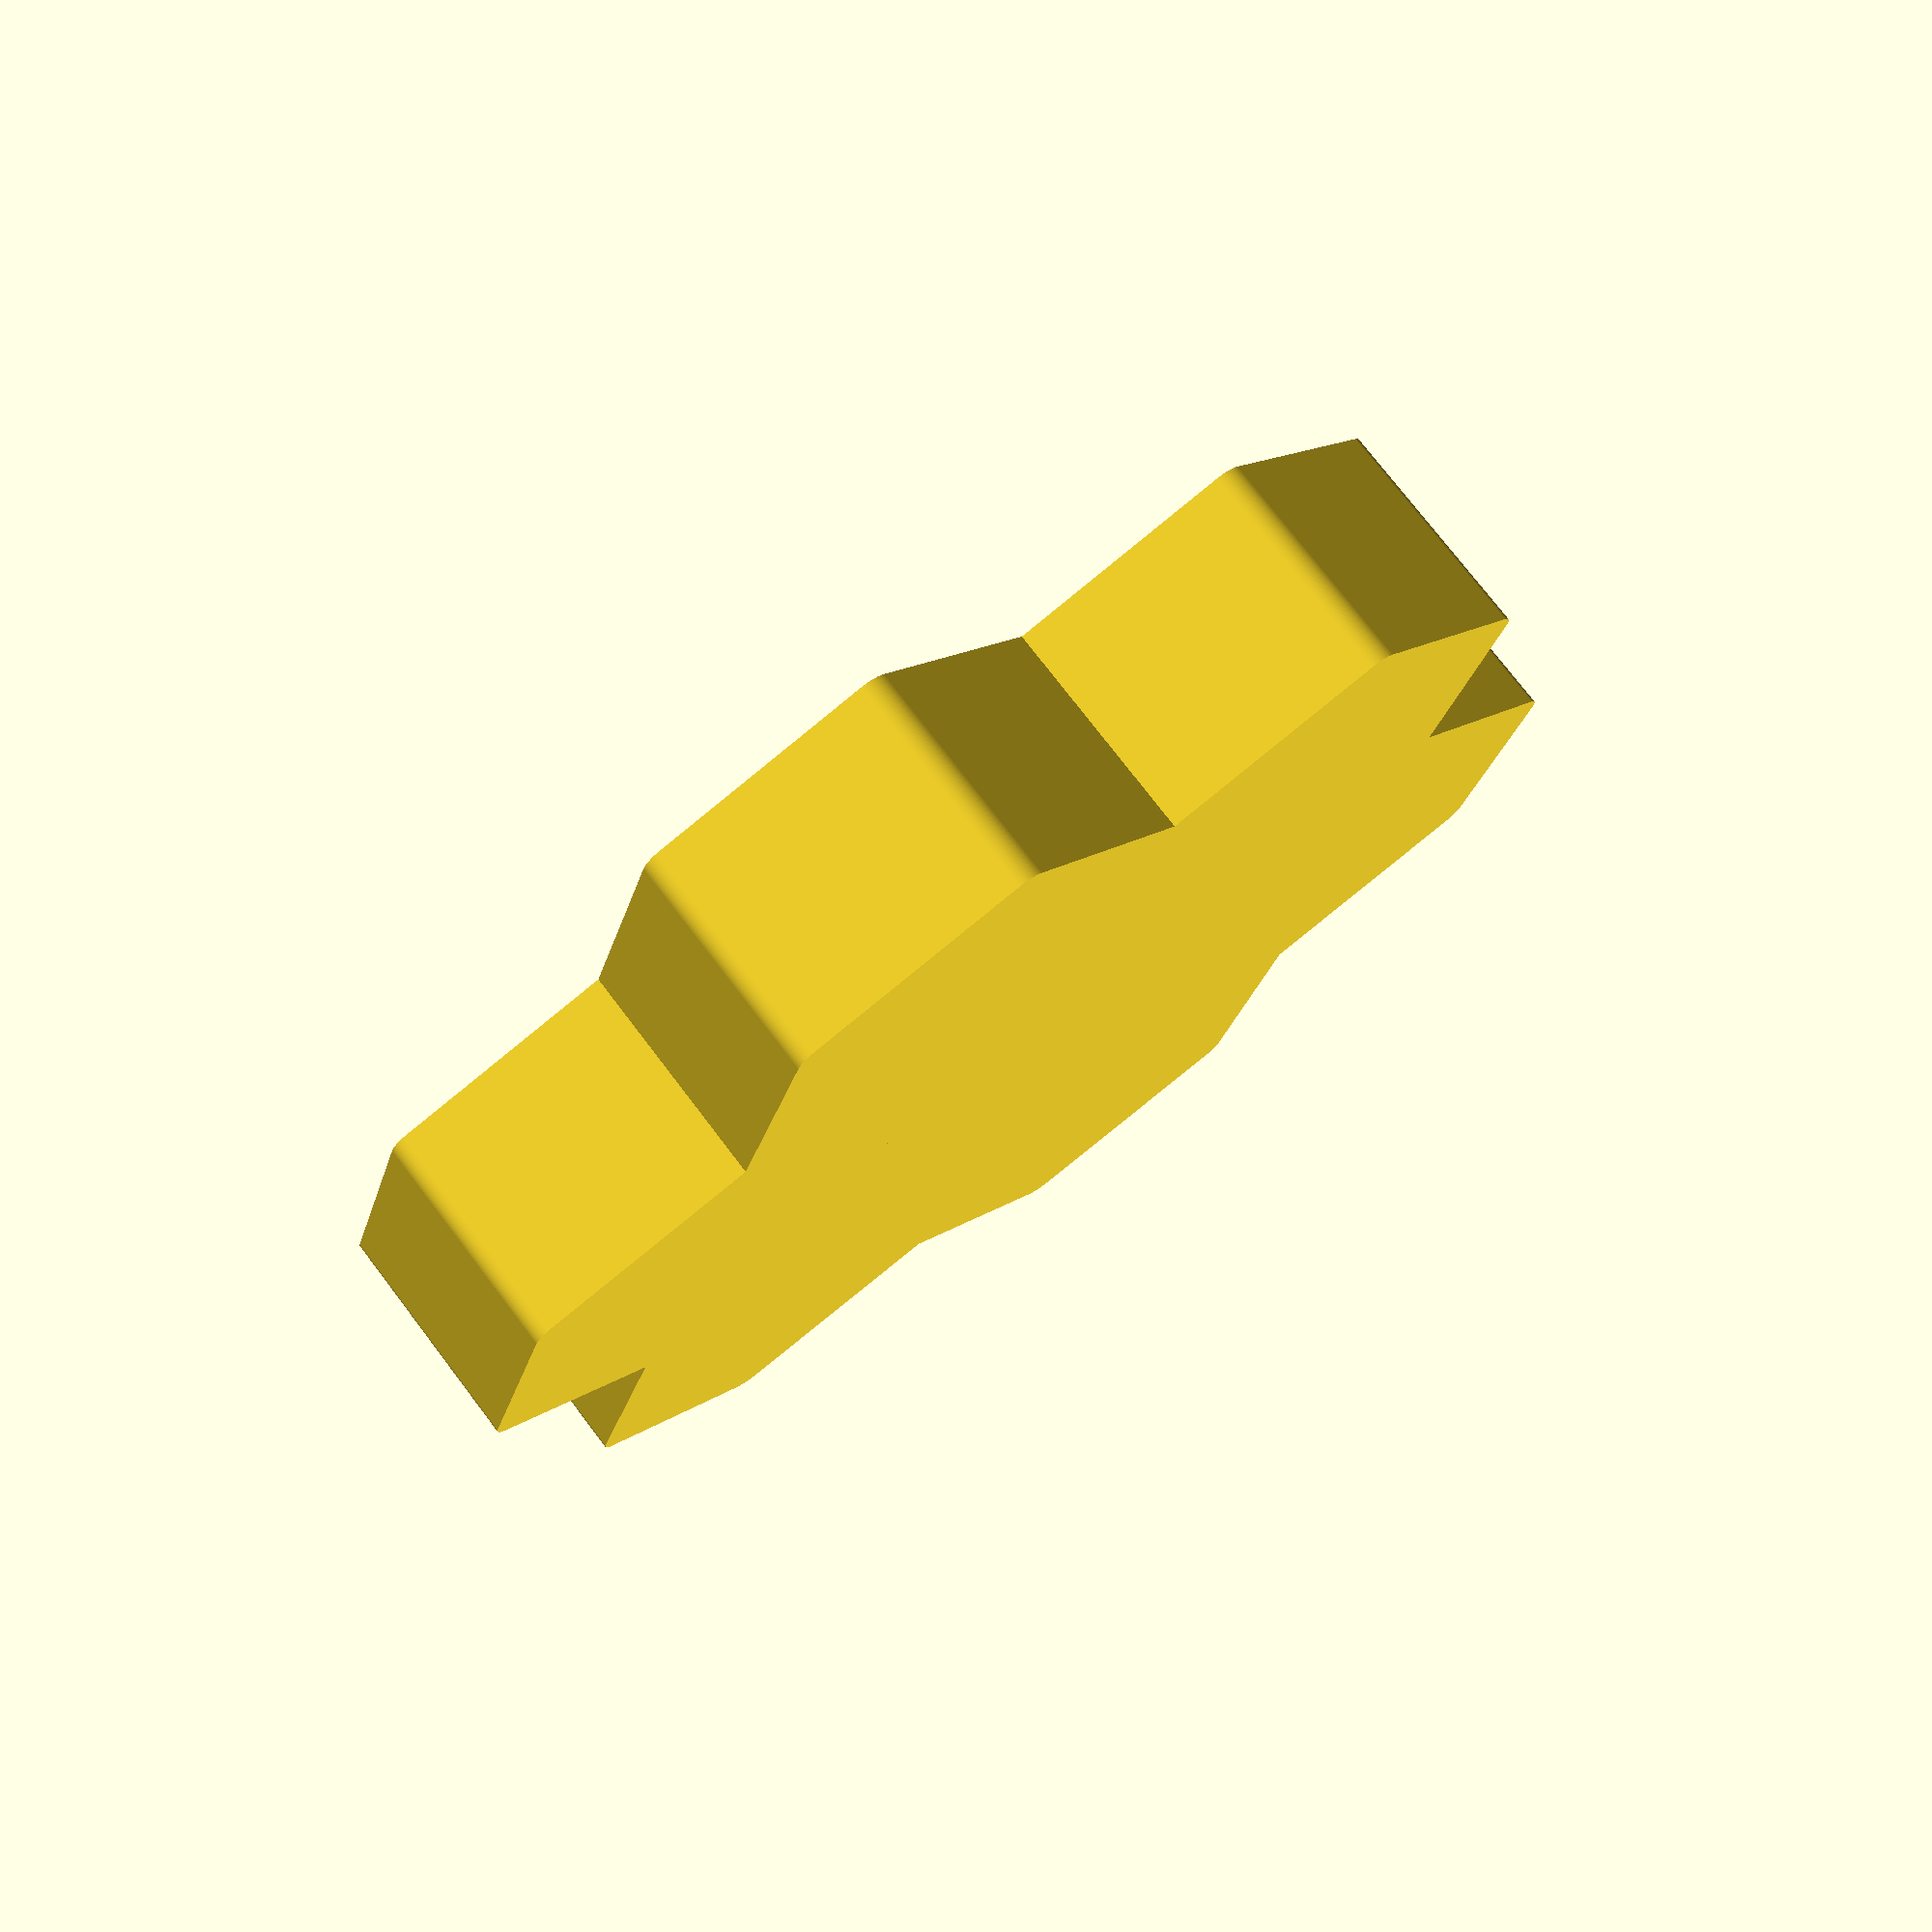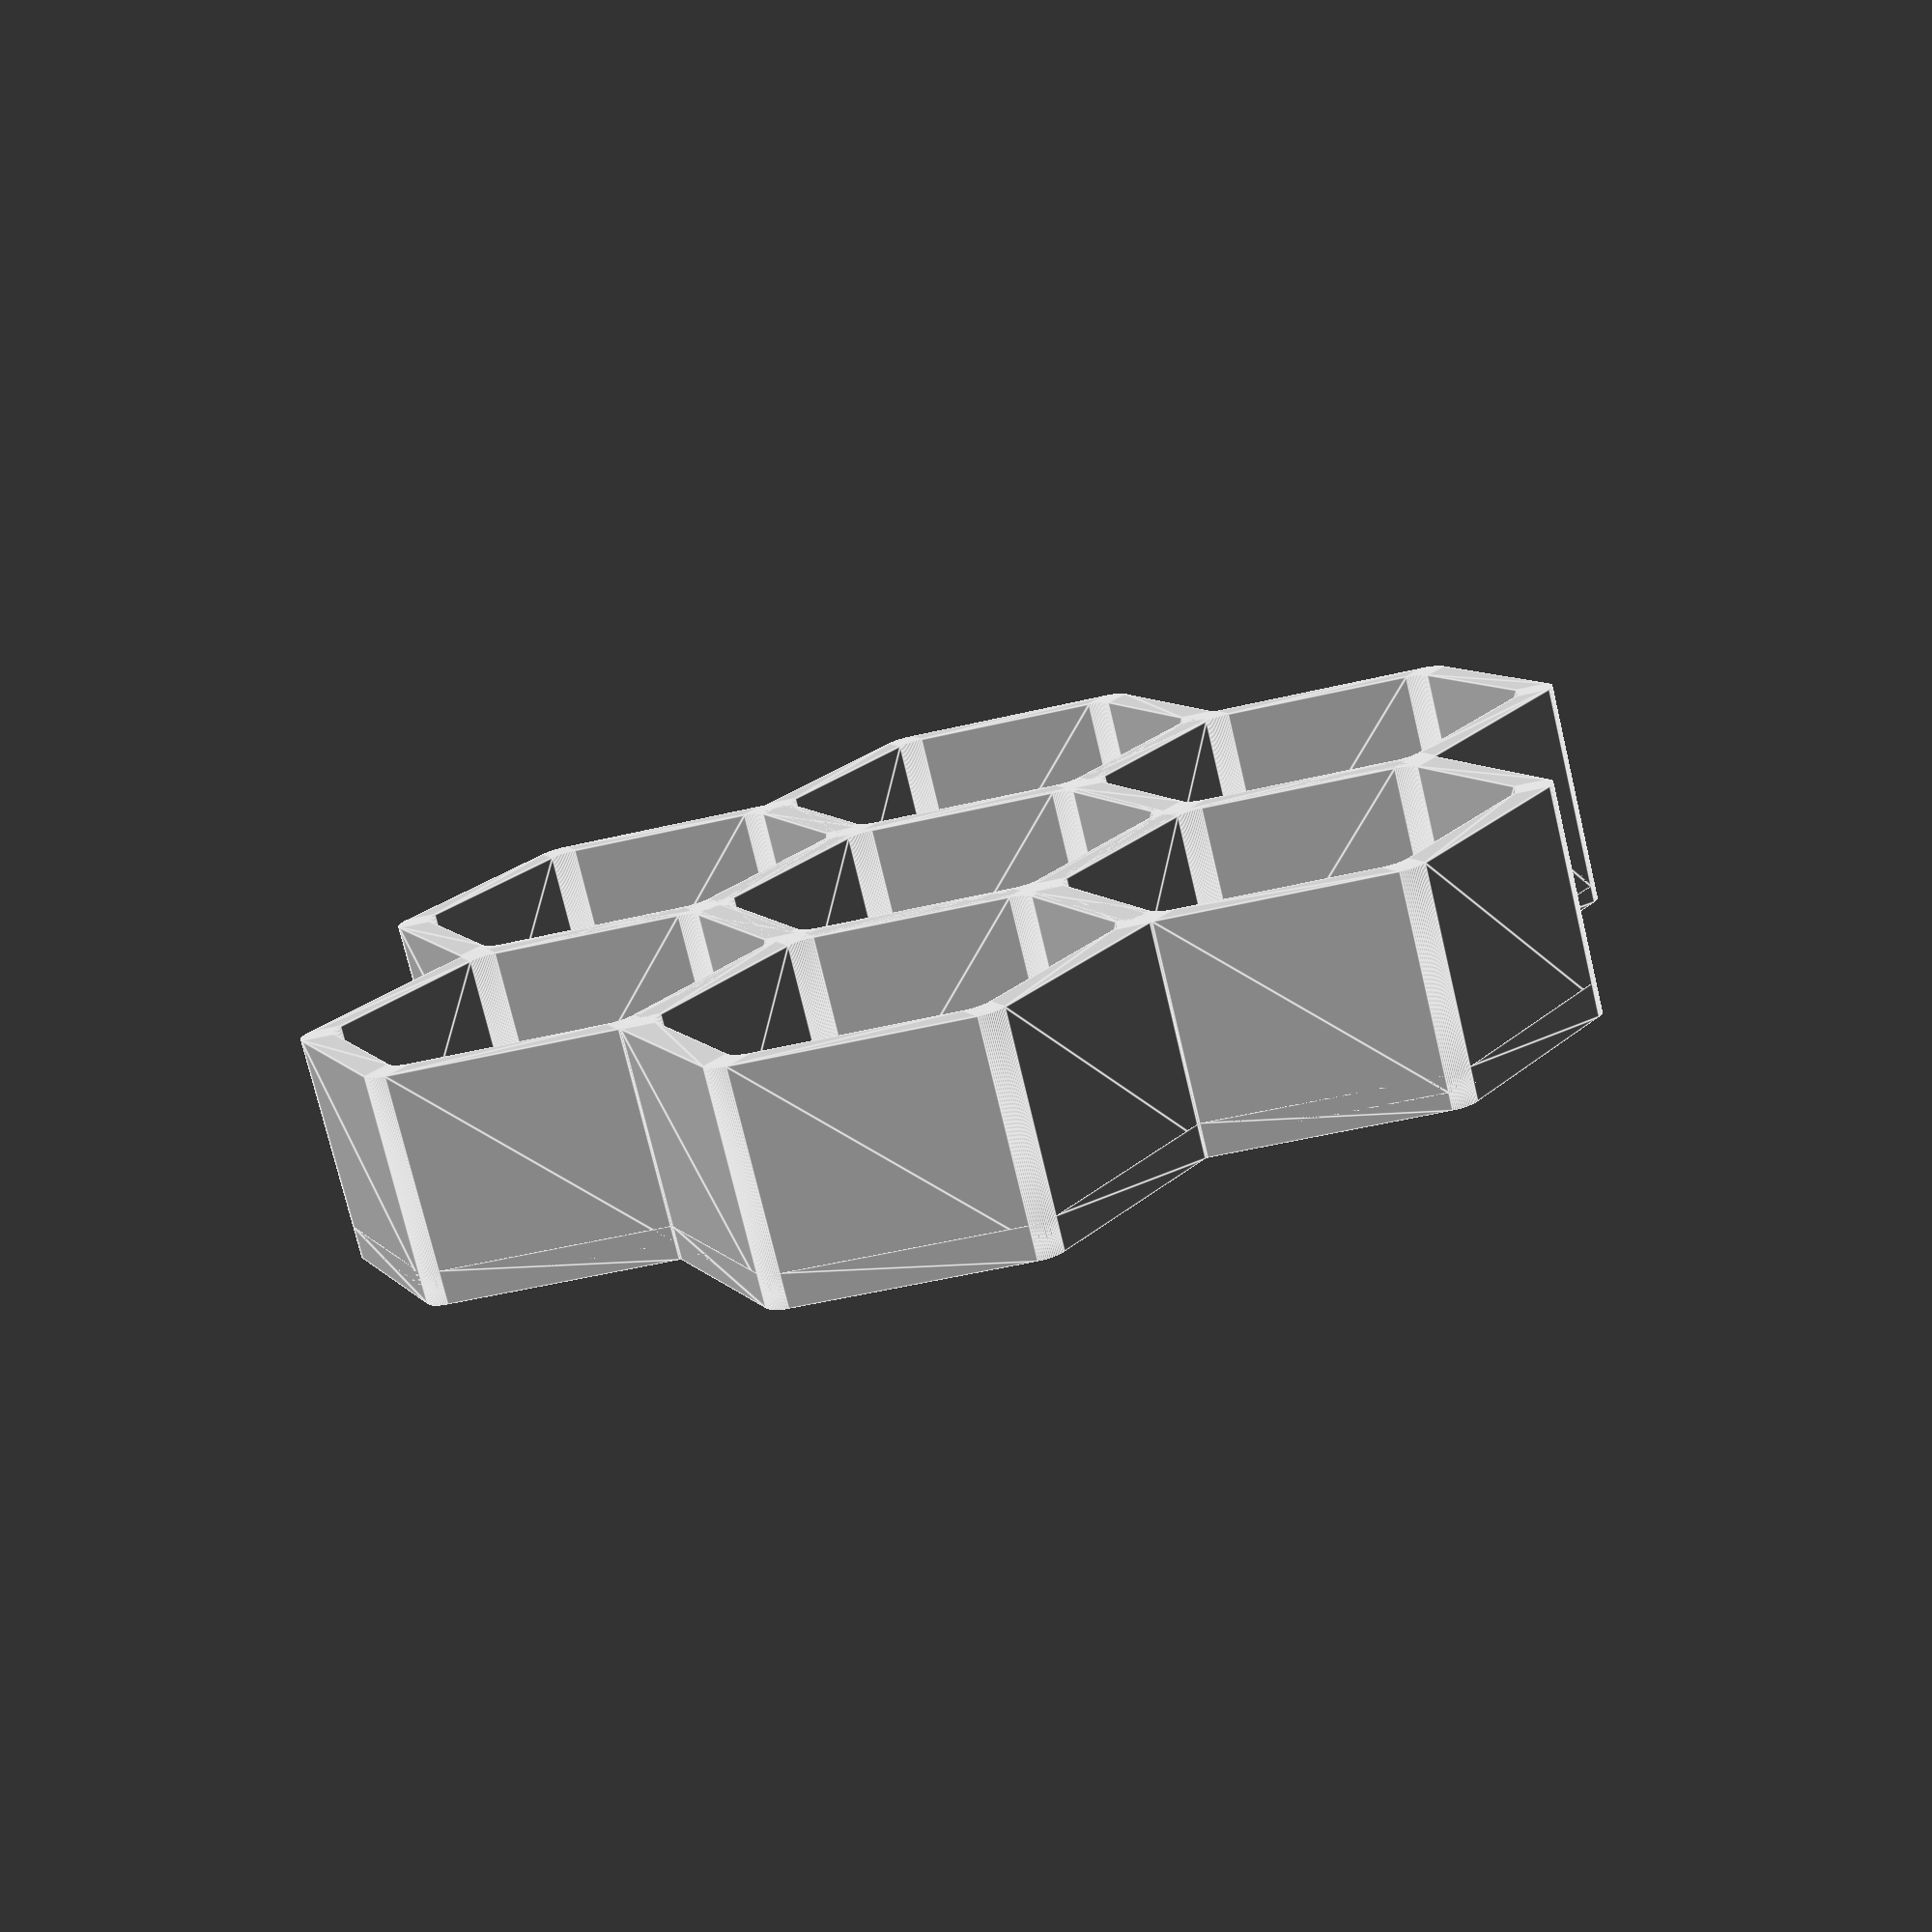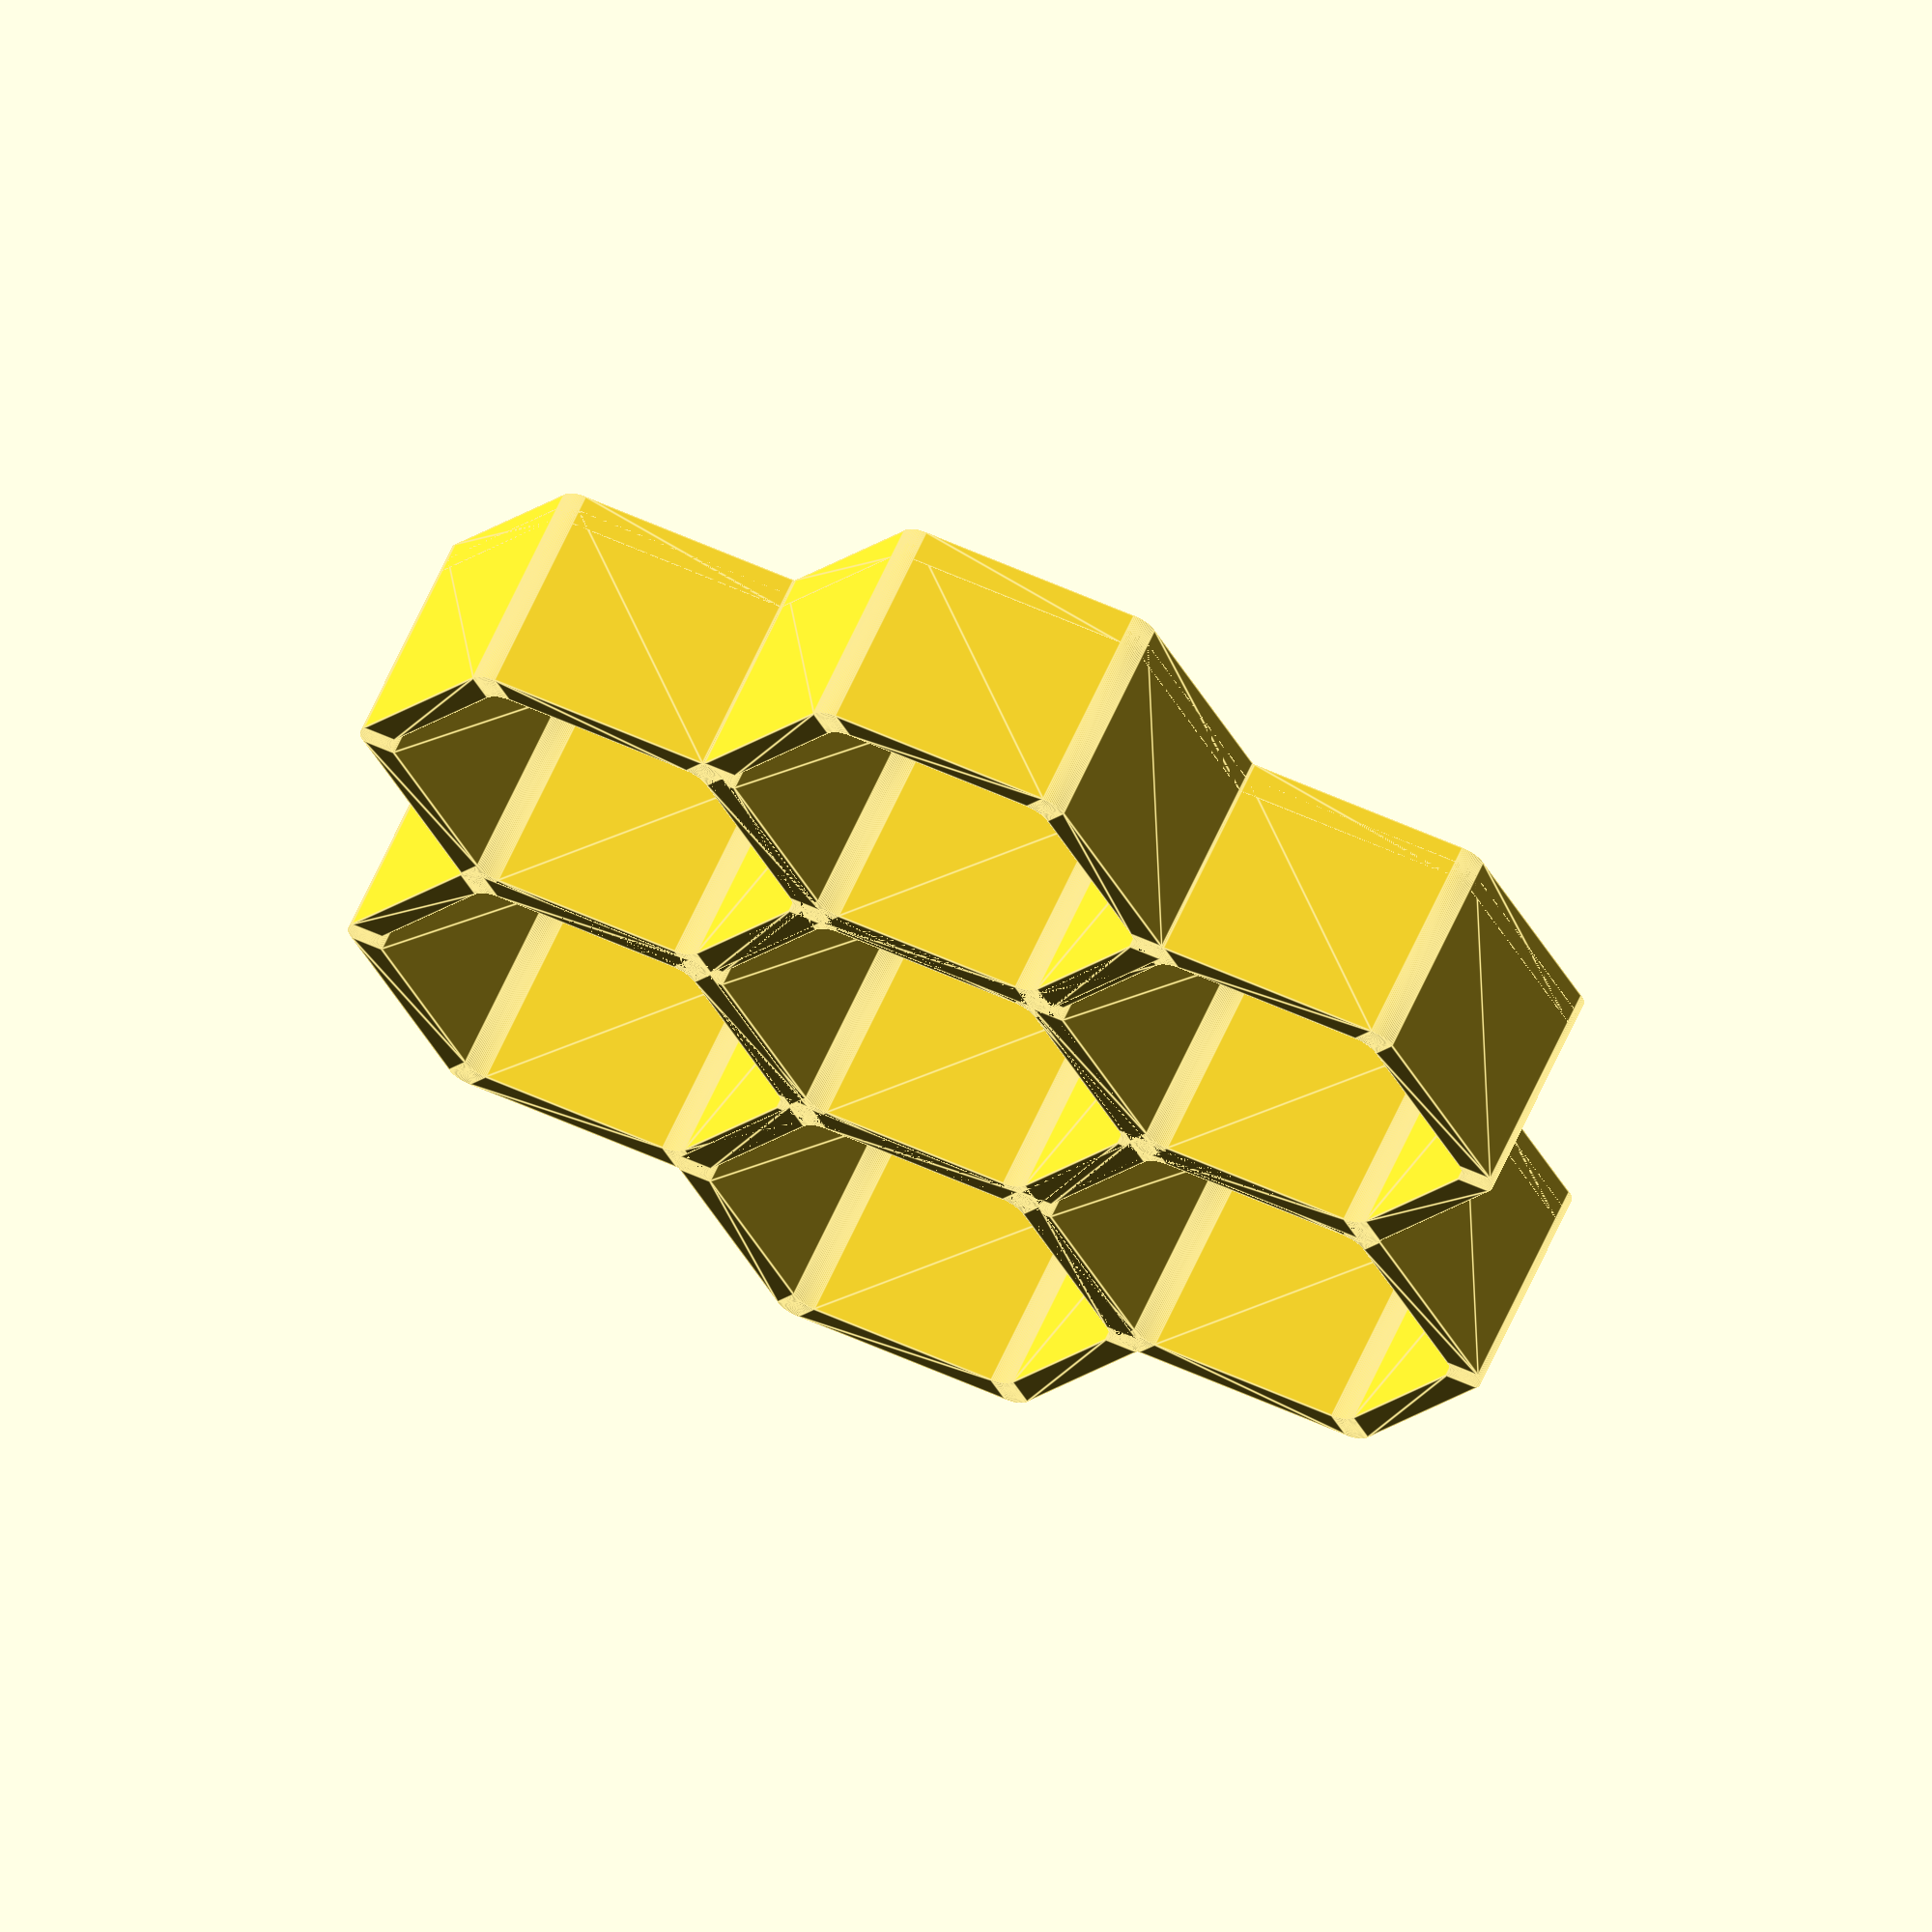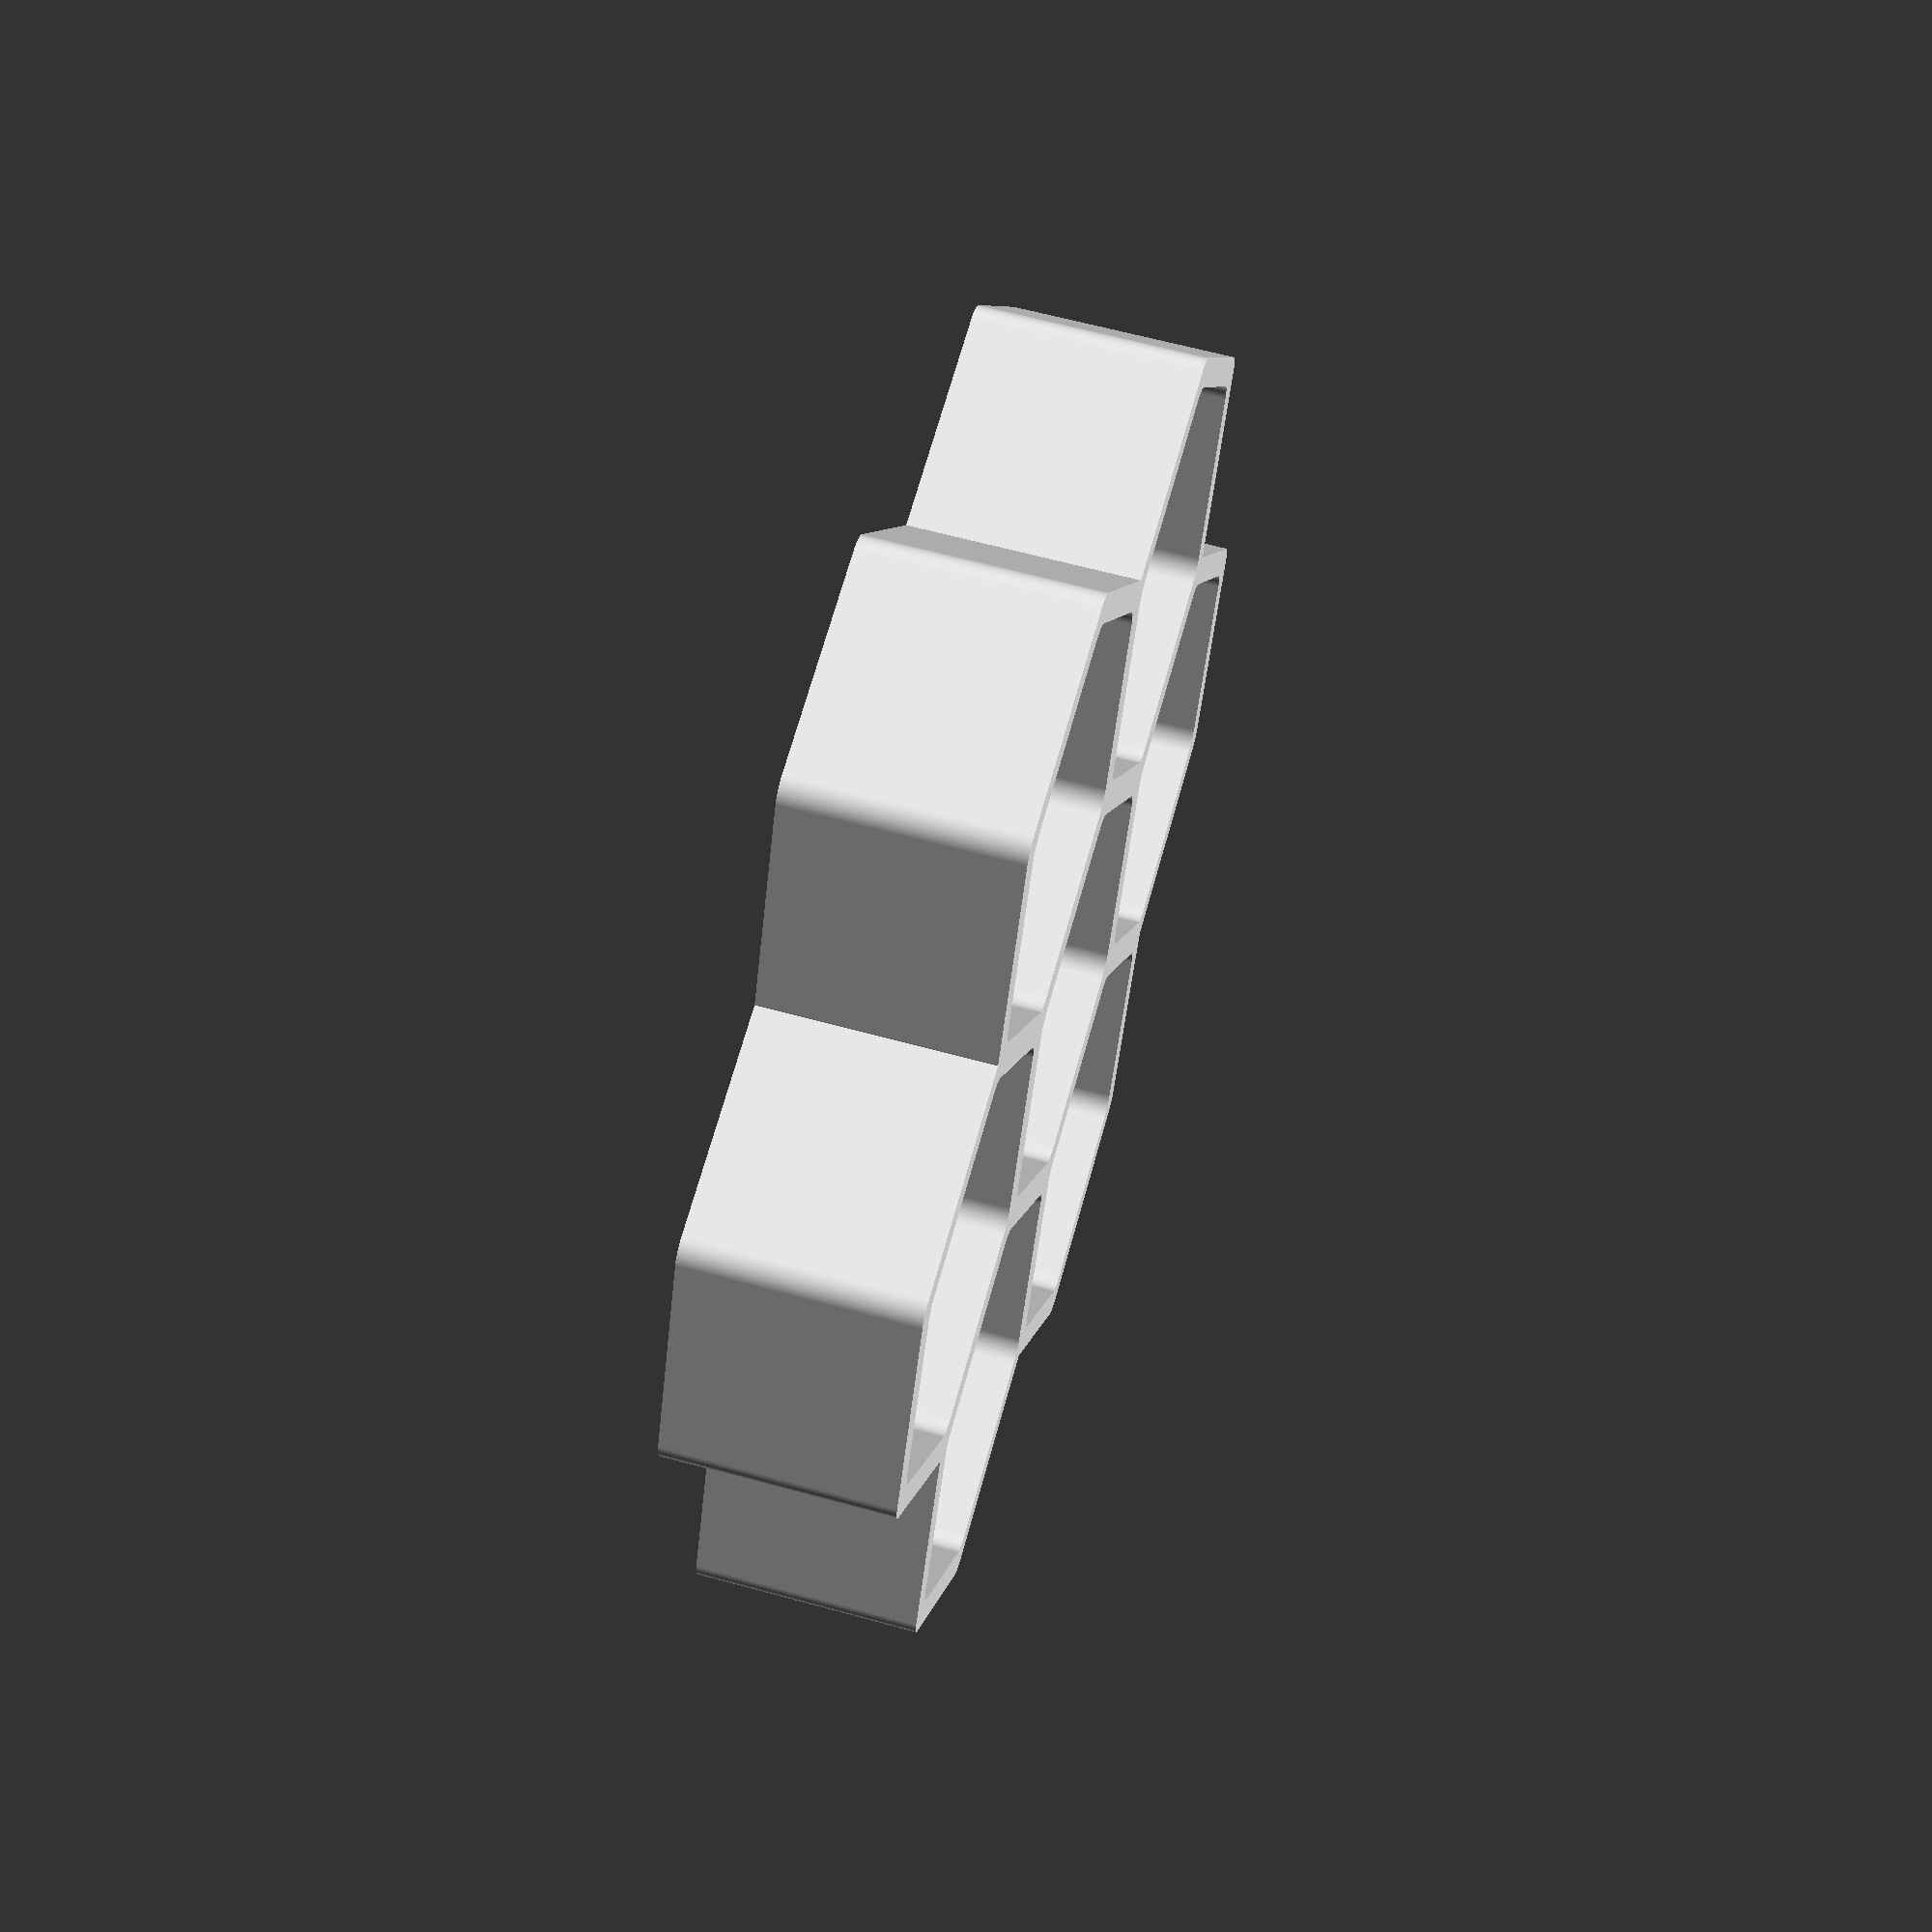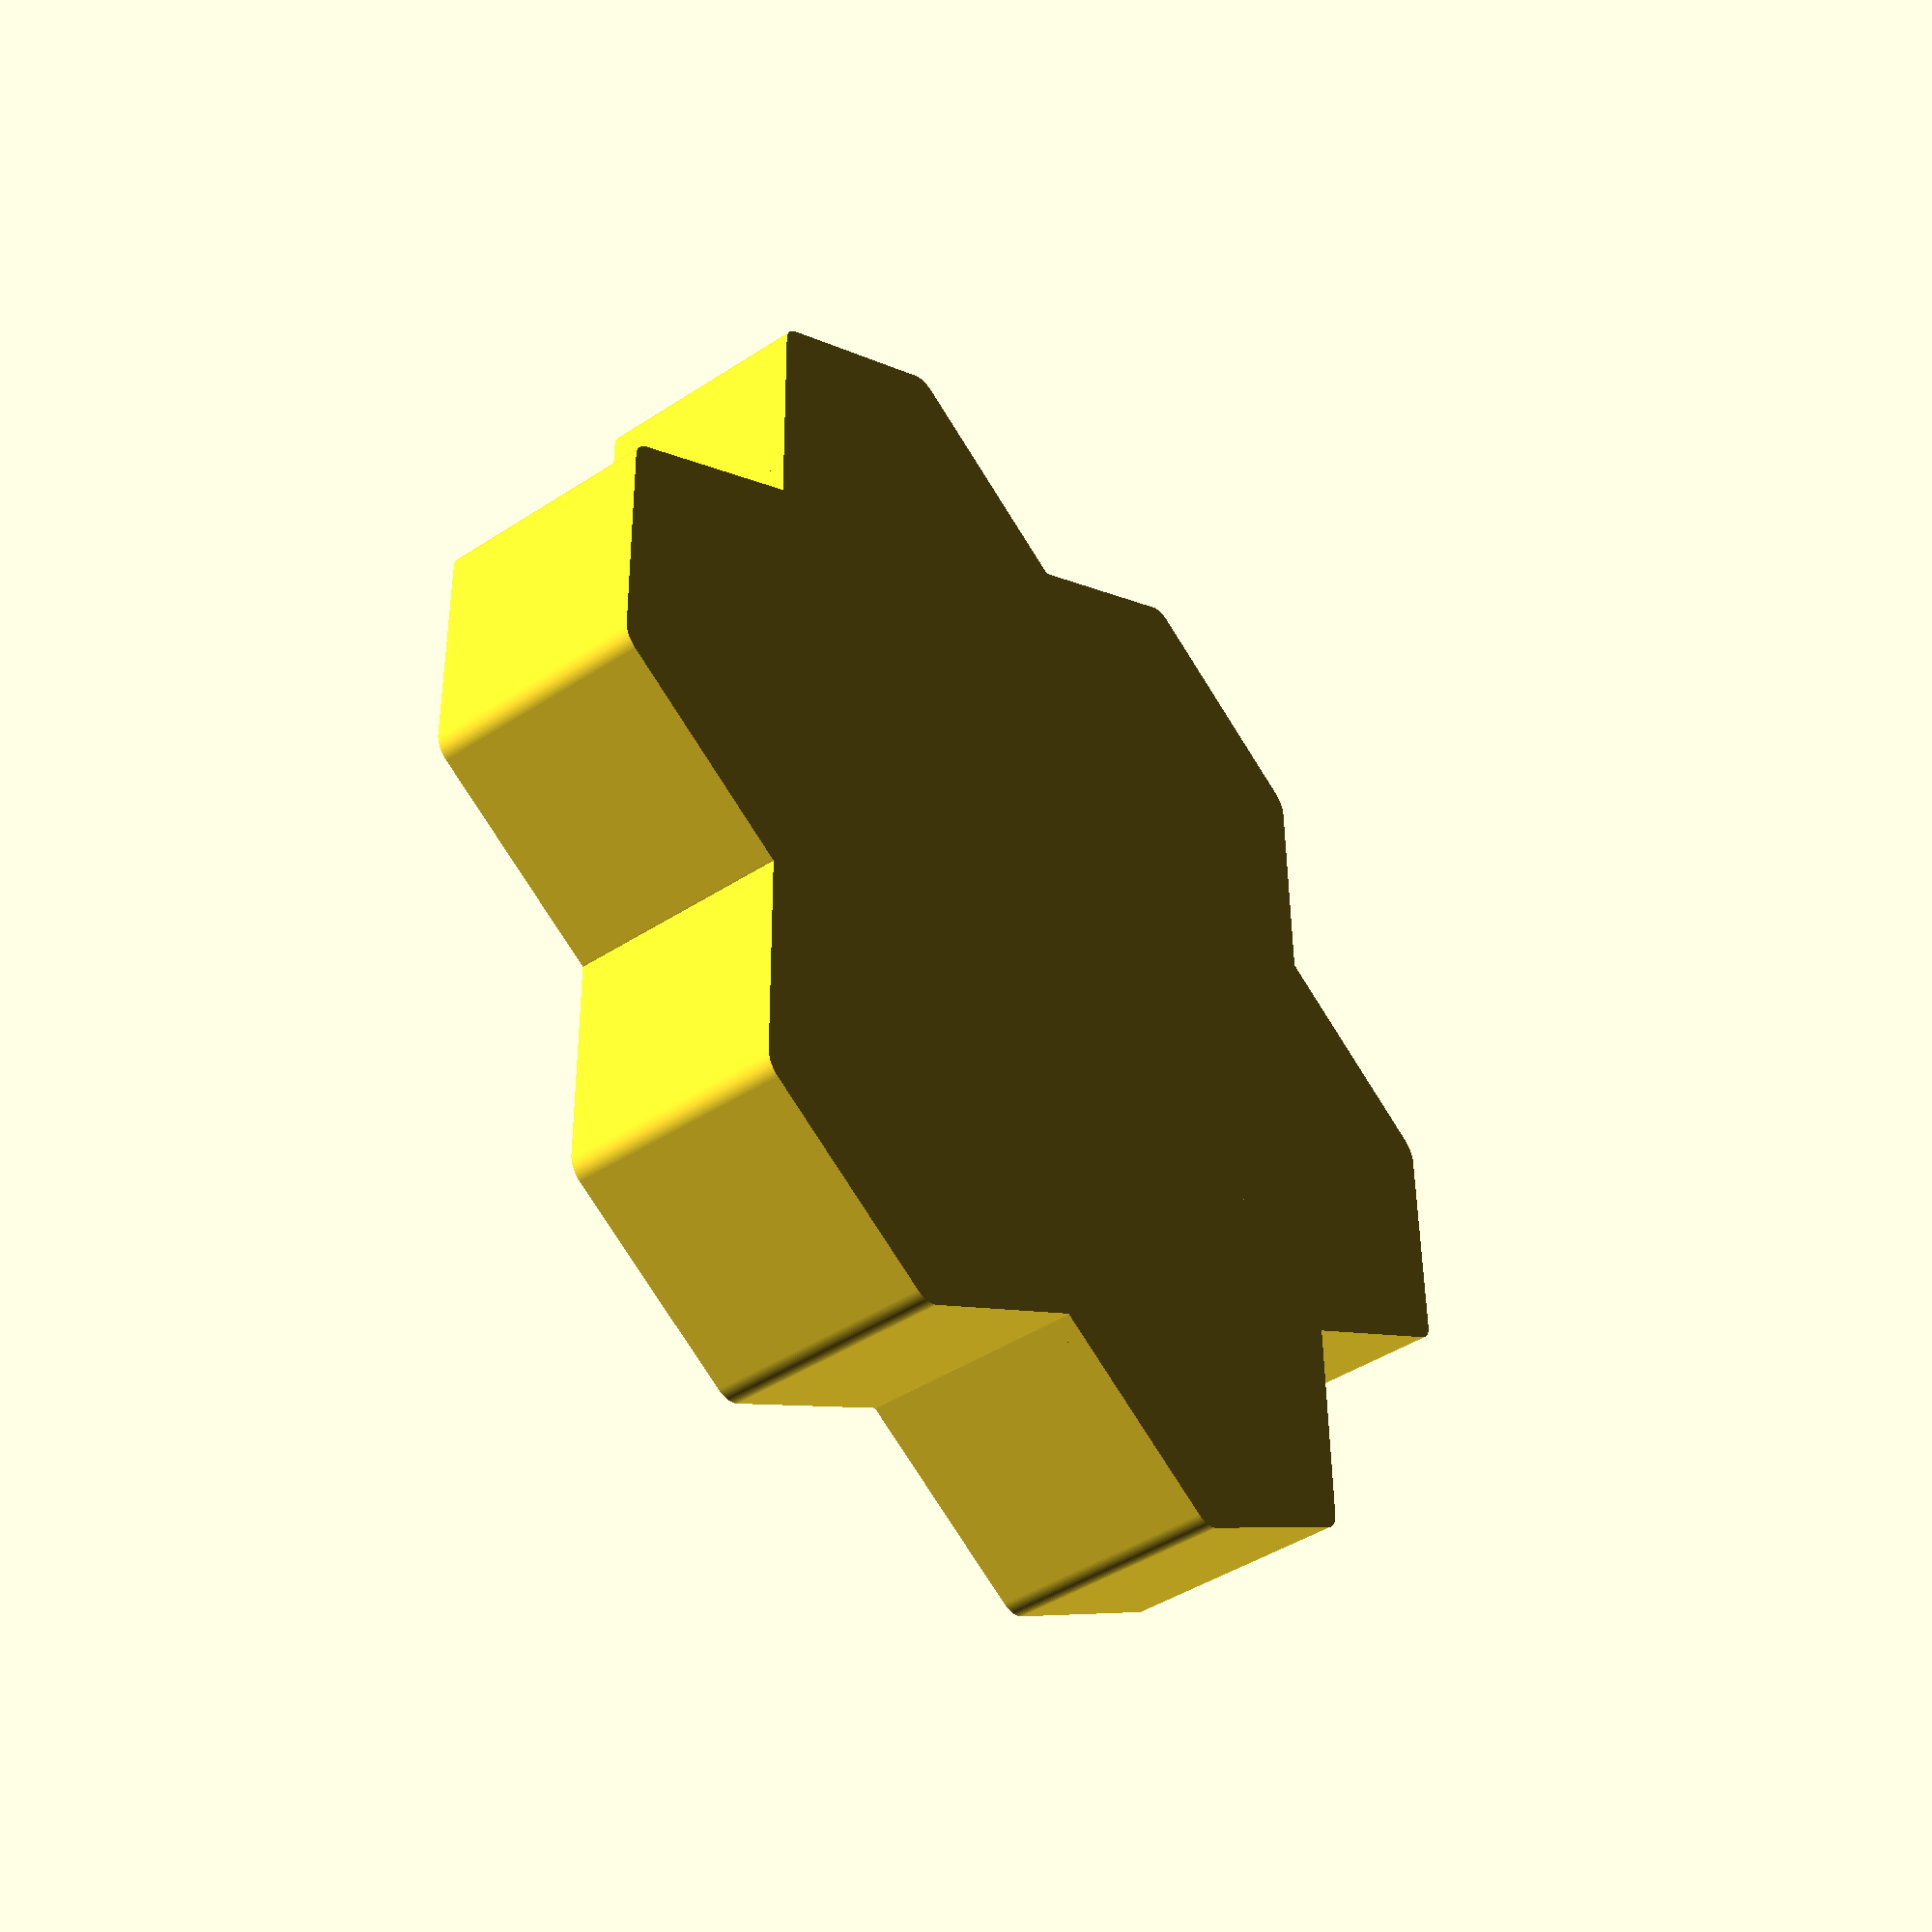
<openscad>
$fn = 100;

radius = 30;
rounding_radius = 3.17;
wall_thickness = 4;
height = 25;

module rounded_hexagon(radius, rounding_radius) {
    hull() {
        for(angle = [90 : 60 : 360 + 90]) {
            rotate([0, 0, angle]) {
                translate([radius - rounding_radius, 0, 0]) {
                    circle(rounding_radius);
                }
            }                
        }
    }
}

module hollow_rounded_hexagon(radius, rounding_radius, wall_thickness, hollow = true) {
    difference() {
        rounded_hexagon(radius, rounding_radius);
        if(hollow == true) rounded_hexagon(radius - wall_thickness, rounding_radius);
    }
}

module hexagon_cell(radius, rounding_radius, wall_thickness, height, hollow=true) {
    linear_extrude(height, center = true) {
        hollow_rounded_hexagon(radius, rounding_radius, wall_thickness, hollow);
    }
}

module cell(radius, rounding_radius, wall_thickness, height, hollow = true) {
    hexagon_cell(radius, rounding_radius, wall_thickness, height, hollow);
}

module cell_array(radius, rounding_radius, wall_thickness, height, hollow=true) {
    cell(radius, rounding_radius, wall_thickness, height, hollow);
    
    for(angle = [0 : 60 : 360 - 60]) {
        rotate([0, 0, angle]) {
            edge_distance = radius * sqrt(3) * 0.5;
            x_offset = 2 * edge_distance - wall_thickness/2;
            translate([x_offset, 0, 0]) {
                cell(radius, rounding_radius, wall_thickness, height, hollow);
            }
        }
    }
}

module tray() {
    cell_array(radius, rounding_radius, wall_thickness, height);
    translate([0, 0, -height/2]) {
        cell_array(radius, rounding_radius, wall_thickness, wall_thickness, hollow=false);
    }
}

tray();
    
    
        

</openscad>
<views>
elev=285.3 azim=102.5 roll=142.8 proj=p view=solid
elev=75.9 azim=276.7 roll=13.4 proj=p view=edges
elev=118.5 azim=211.8 roll=156.4 proj=o view=edges
elev=298.4 azim=263.3 roll=285.7 proj=p view=solid
elev=223.4 azim=240.8 roll=52.2 proj=p view=solid
</views>
